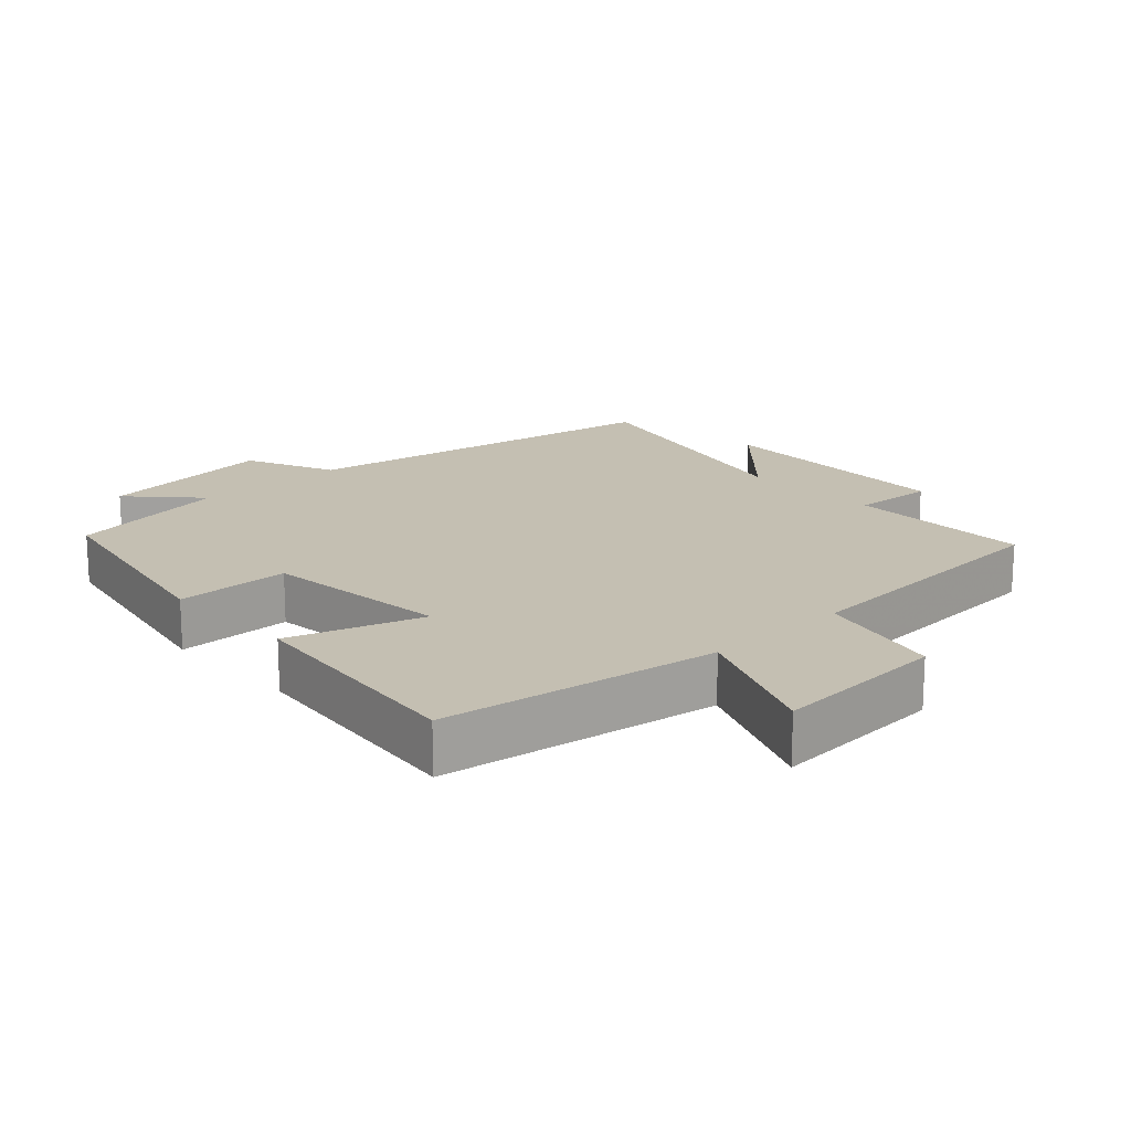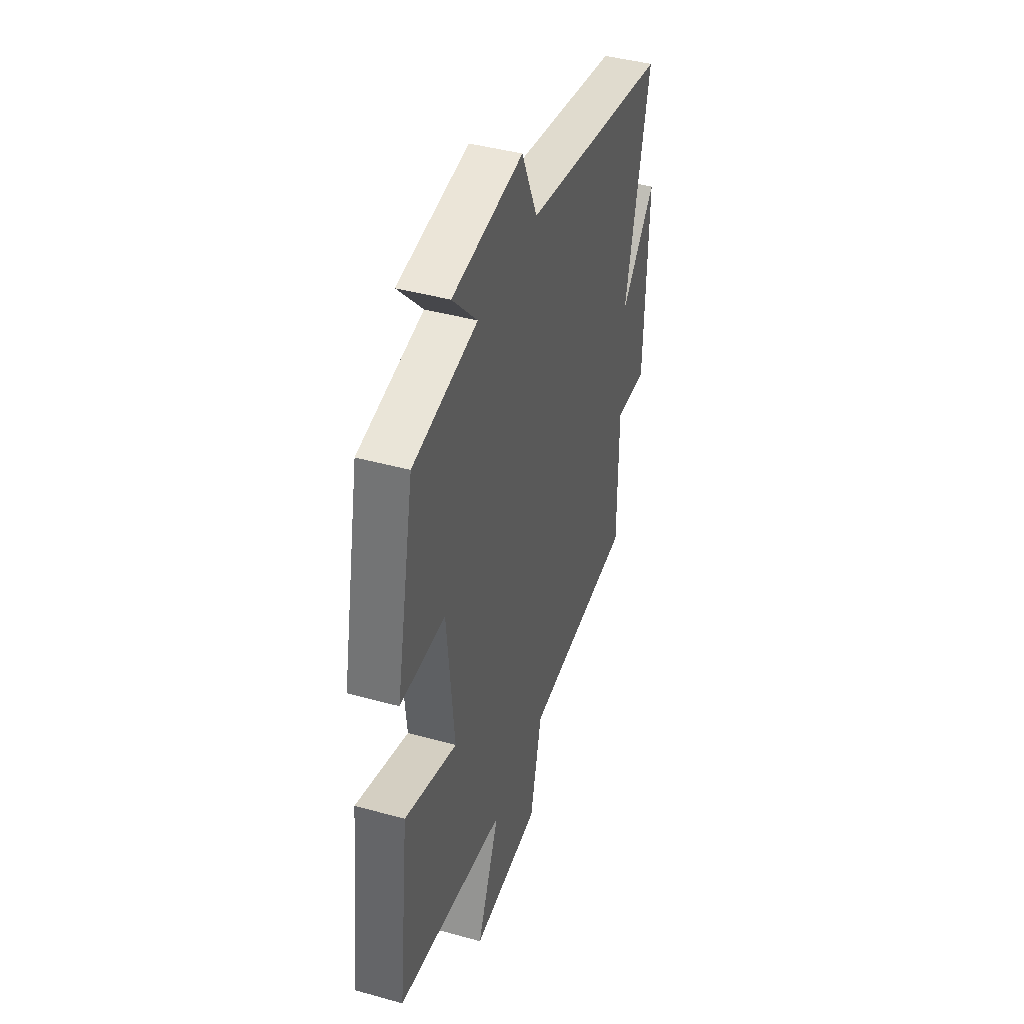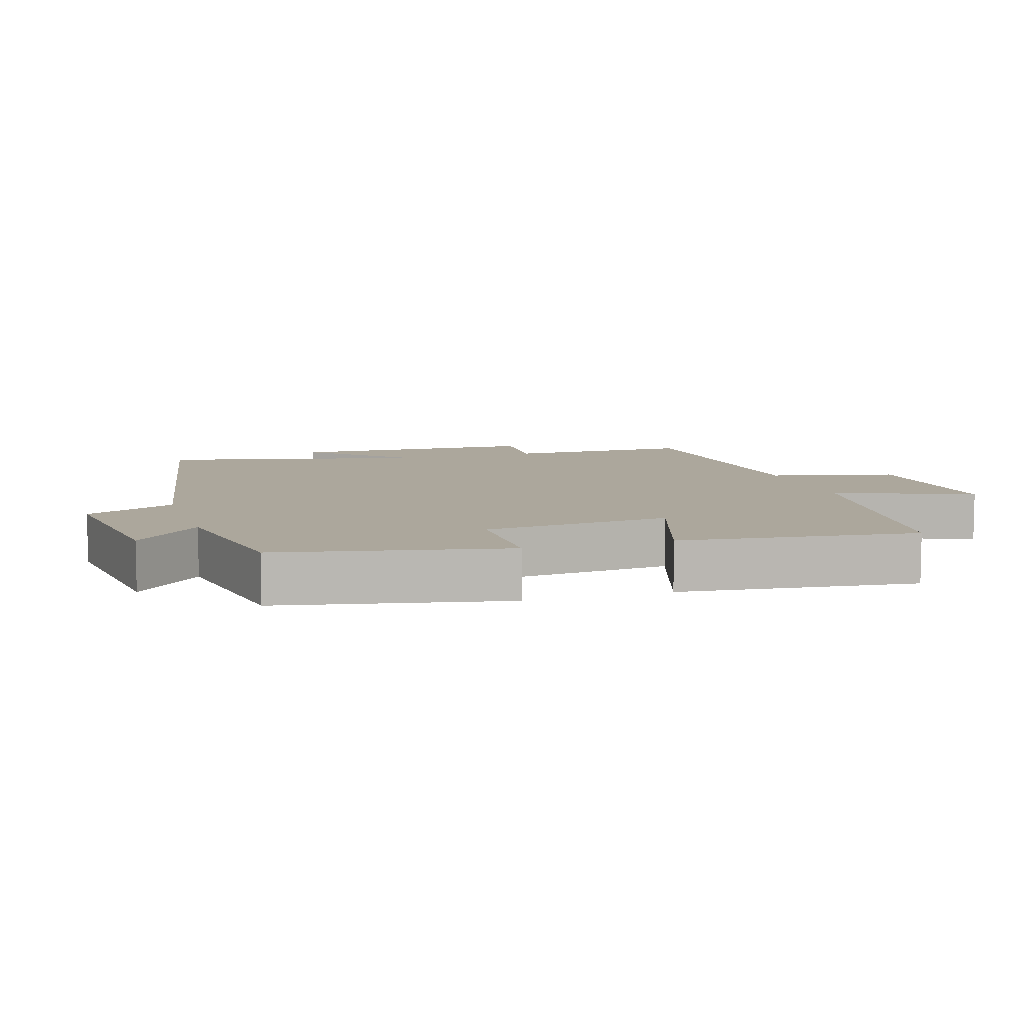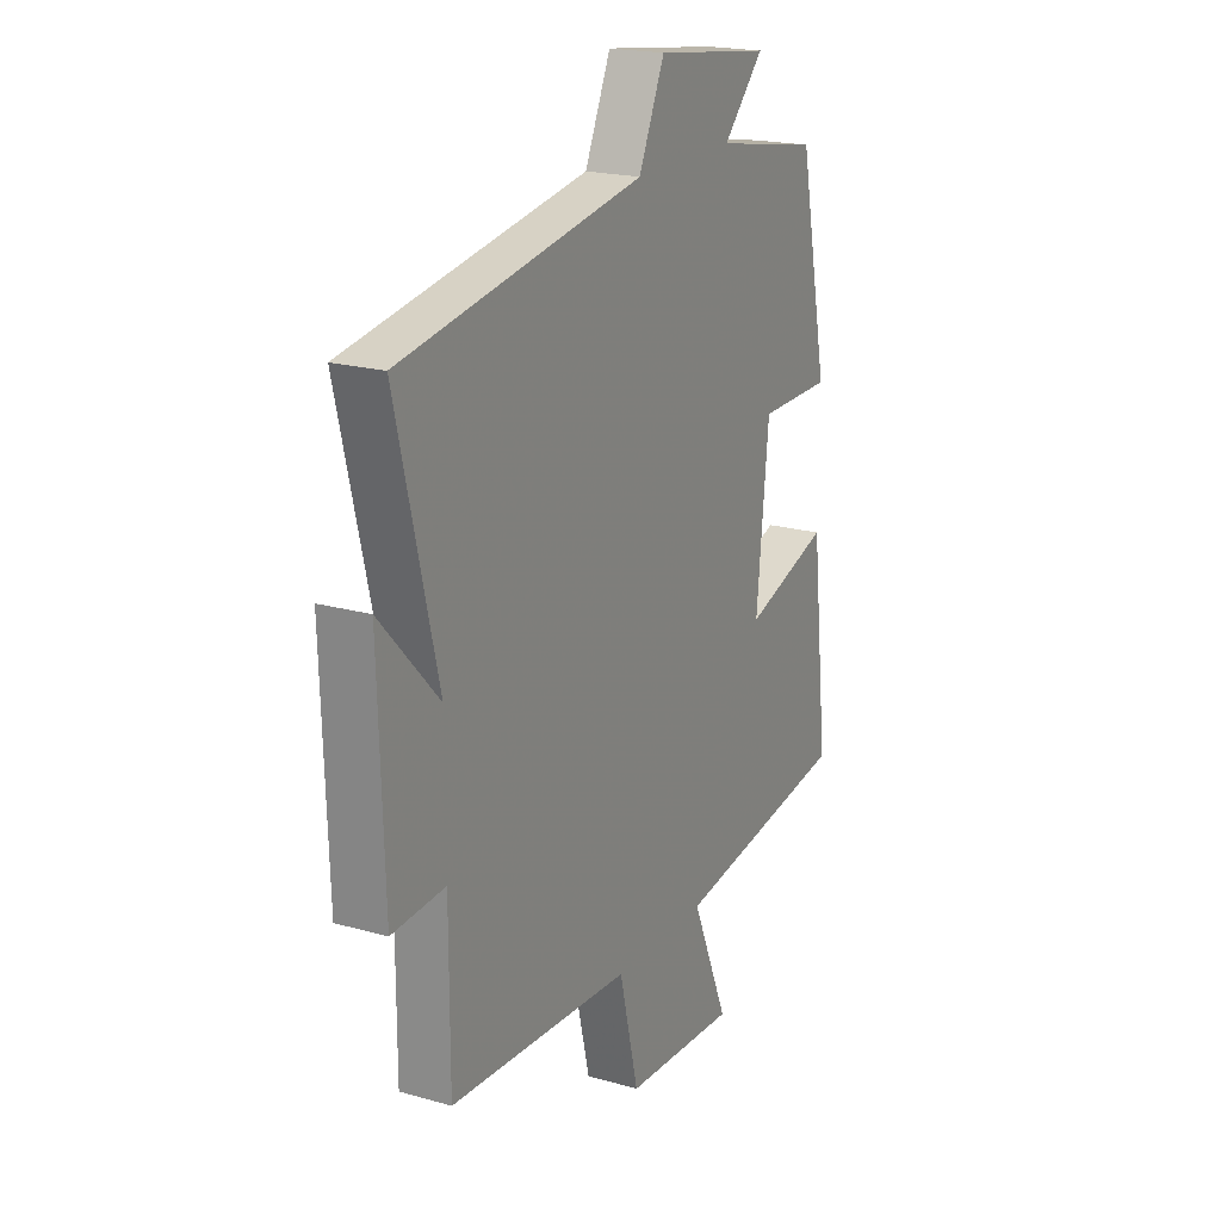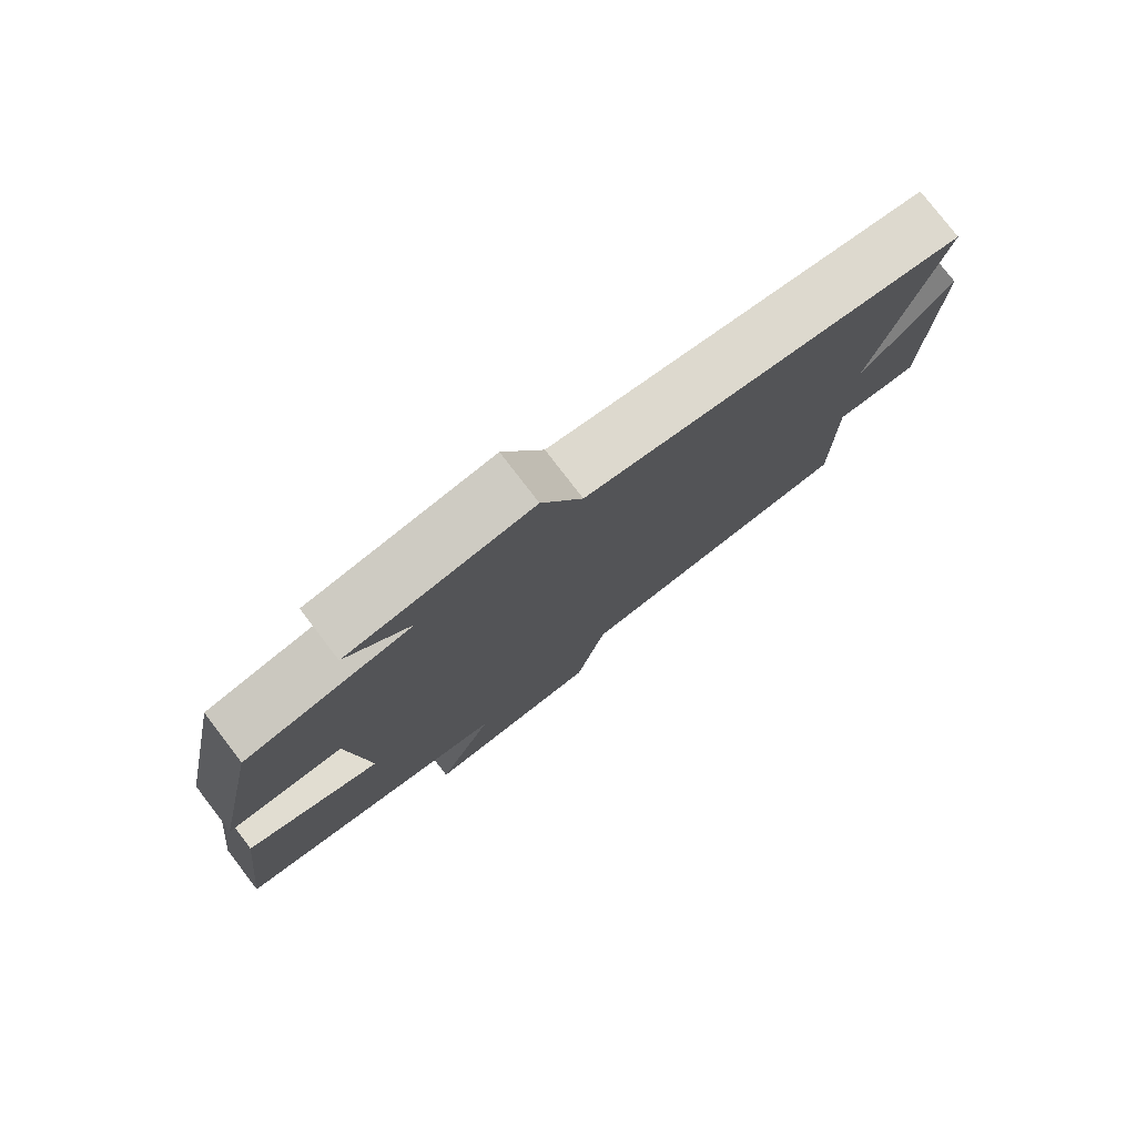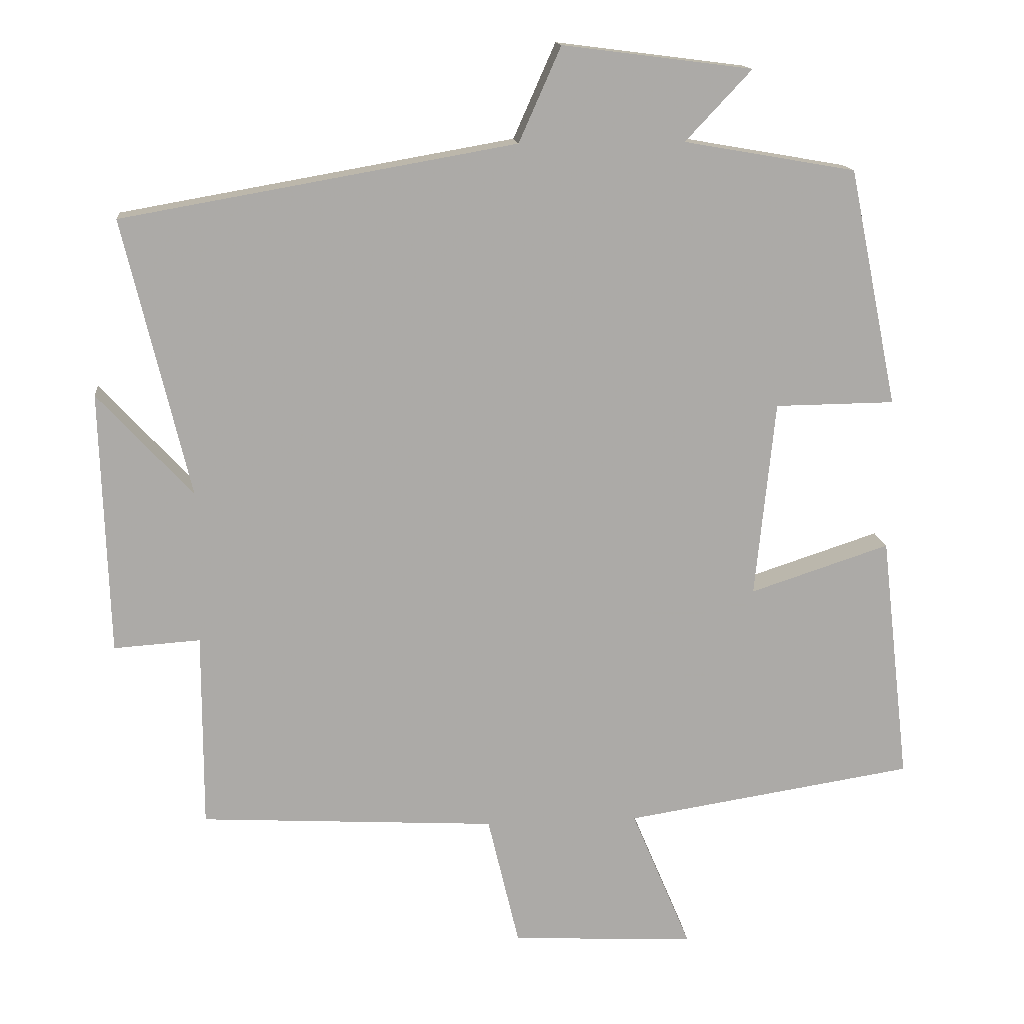
<metadata>
{"format":"obj","ext":"obj","renderer":"f3d","projection":"perspective","resolution":1024,"background":"white","views":[{"elev":17.6,"azim":136.9,"up":"+Y"},{"elev":42.4,"azim":108.4,"up":"+Z"},{"elev":8.3,"azim":72.6,"up":"+Y"},{"elev":20.0,"azim":-62.4,"up":"+Z"},{"elev":78.4,"azim":142.5,"up":"+Z"},{"elev":14.4,"azim":-5.8,"up":"+Z"}]}
</metadata>
<code>
v 0.54 0.07 -0.437
v 0.133 0.07 -0.5
v 0.217 0.07 -0.699
v -0.041 0.07 -0.685
v -0.085 0.07 -0.5
v -0.5 0.07 -0.476
v -0.5 0.07 -0.202
v -0.621 0.07 -0.21
v -0.633 0.07 0.158
v -0.5 0.07 0.014
v -0.593 0.07 0.403
v -0.041 0.07 0.5
v 0.018 0.07 0.633
v 0.284 0.07 0.599
v 0.191 0.07 0.5
v 0.432 0.07 0.458
v 0.5 0.07 0.125
v 0.332 0.07 0.123
v 0.304 0.07 -0.153
v 0.5 0.07 -0.089
v 0.54 0 -0.437
v 0.133 0 -0.5
v 0.217 0 -0.699
v -0.041 0 -0.685
v -0.085 0 -0.5
v -0.5 0 -0.476
v -0.5 0 -0.202
v -0.621 0 -0.21
v -0.633 0 0.158
v -0.5 0 0.014
v -0.593 0 0.403
v -0.041 0 0.5
v 0.018 0 0.633
v 0.284 0 0.599
v 0.191 0 0.5
v 0.432 0 0.458
v 0.5 0 0.125
v 0.332 0 0.123
v 0.304 0 -0.153
v 0.5 0 -0.089
f 19 20 1 2
f 18 19 2
f 15 16 17 18
f 15 18 2
f 12 13 14 15
f 12 15 2
f 11 12 2
f 10 11 2
f 7 8 9 10
f 7 10 2
f 6 7 2
f 5 6 2
f 2 3 4 5
f 22 21 40 39
f 22 39 38
f 38 37 36 35
f 22 38 35
f 35 34 33 32
f 22 35 32
f 22 32 31
f 22 31 30
f 30 29 28 27
f 22 30 27
f 22 27 26
f 22 26 25
f 25 24 23 22
f 1 21 22 2
f 2 22 23 3
f 3 23 24 4
f 4 24 25 5
f 5 25 26 6
f 6 26 27 7
f 7 27 28 8
f 8 28 29 9
f 9 29 30 10
f 10 30 31 11
f 11 31 32 12
f 12 32 33 13
f 13 33 34 14
f 14 34 35 15
f 15 35 36 16
f 16 36 37 17
f 17 37 38 18
f 18 38 39 19
f 19 39 40 20
f 20 40 21 1

</code>
